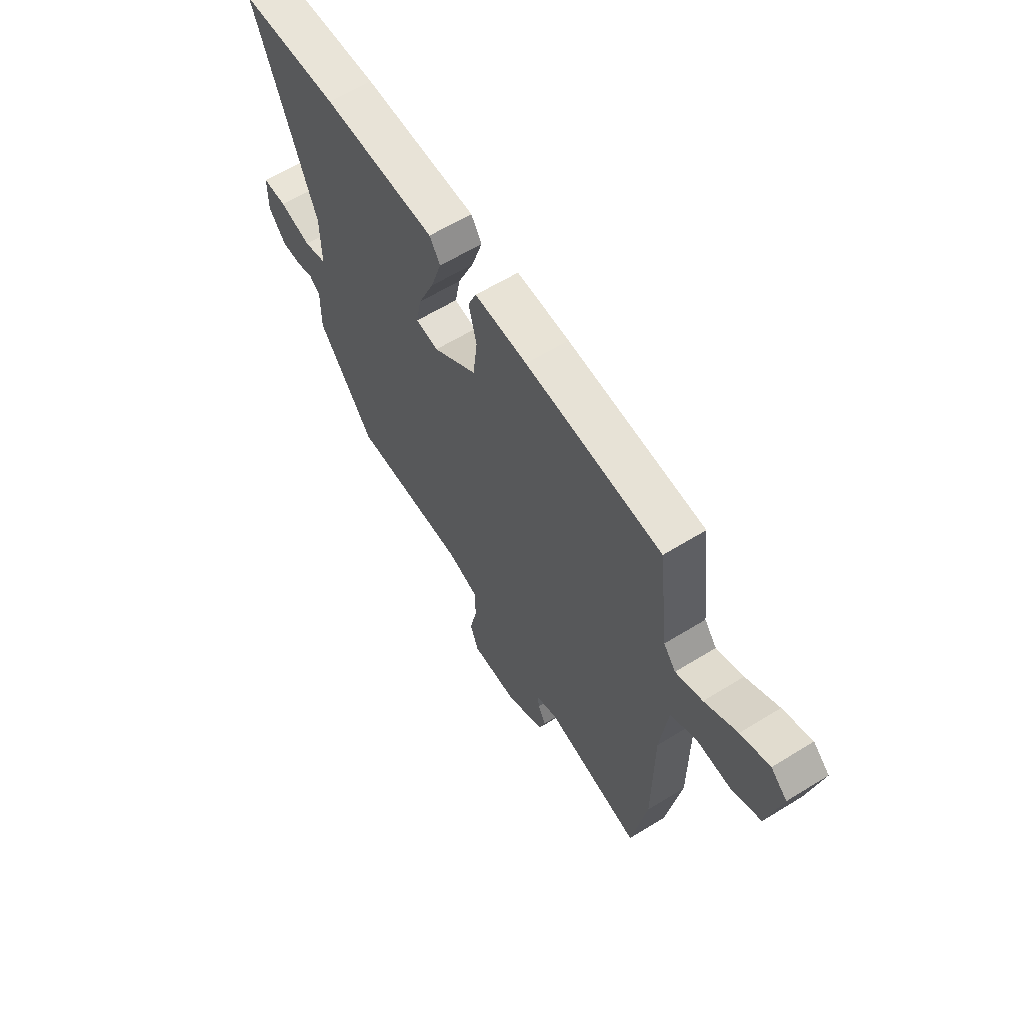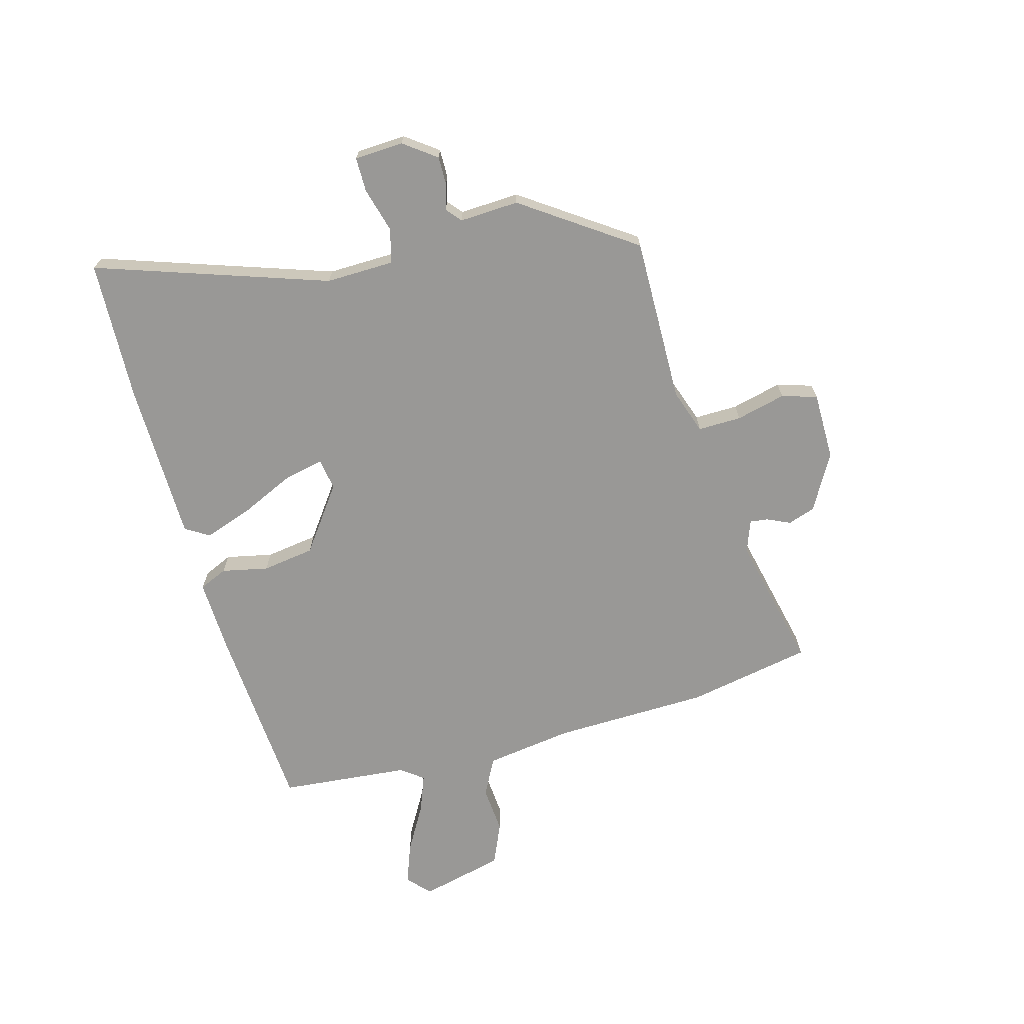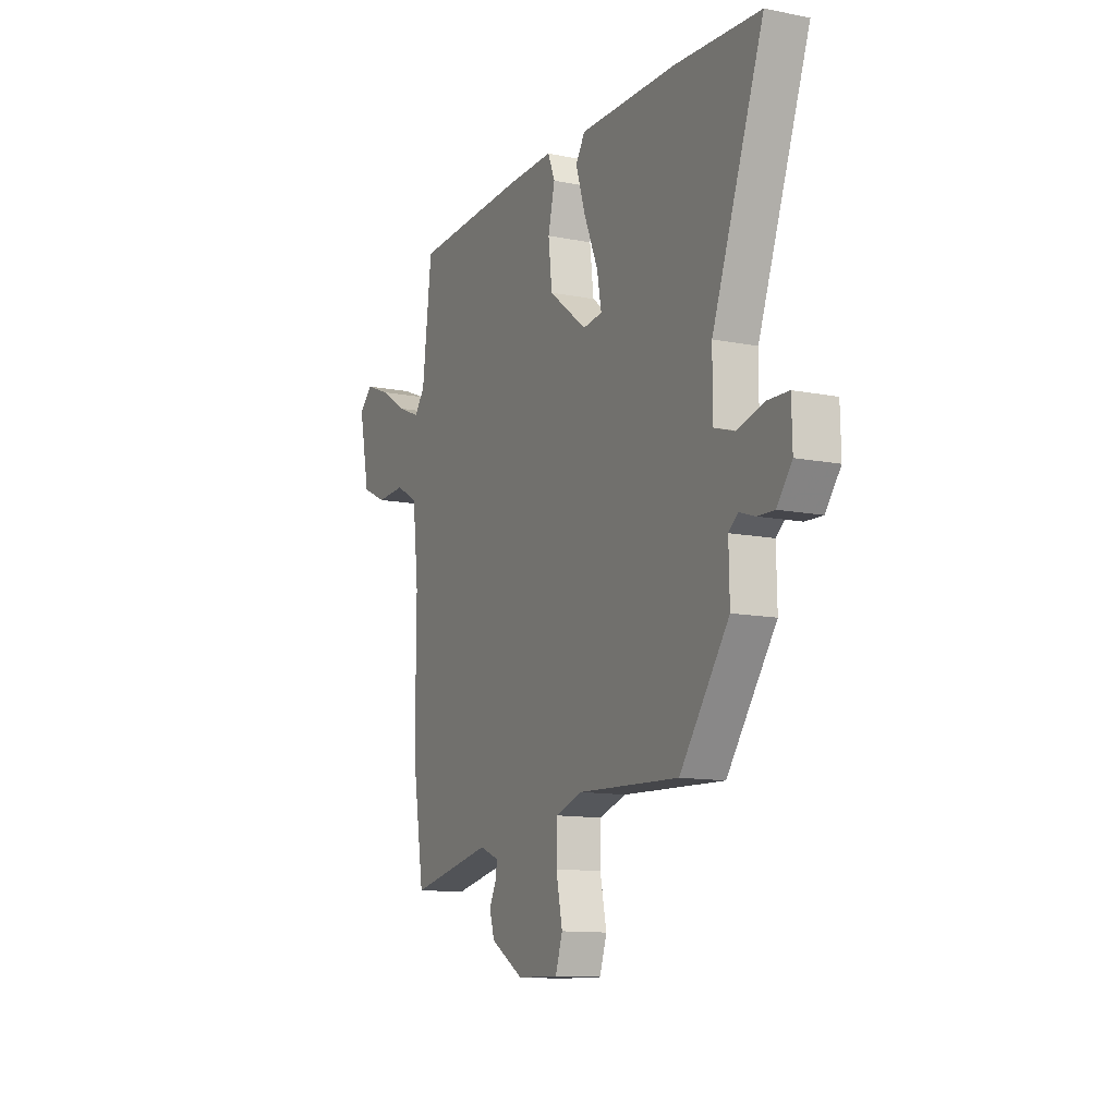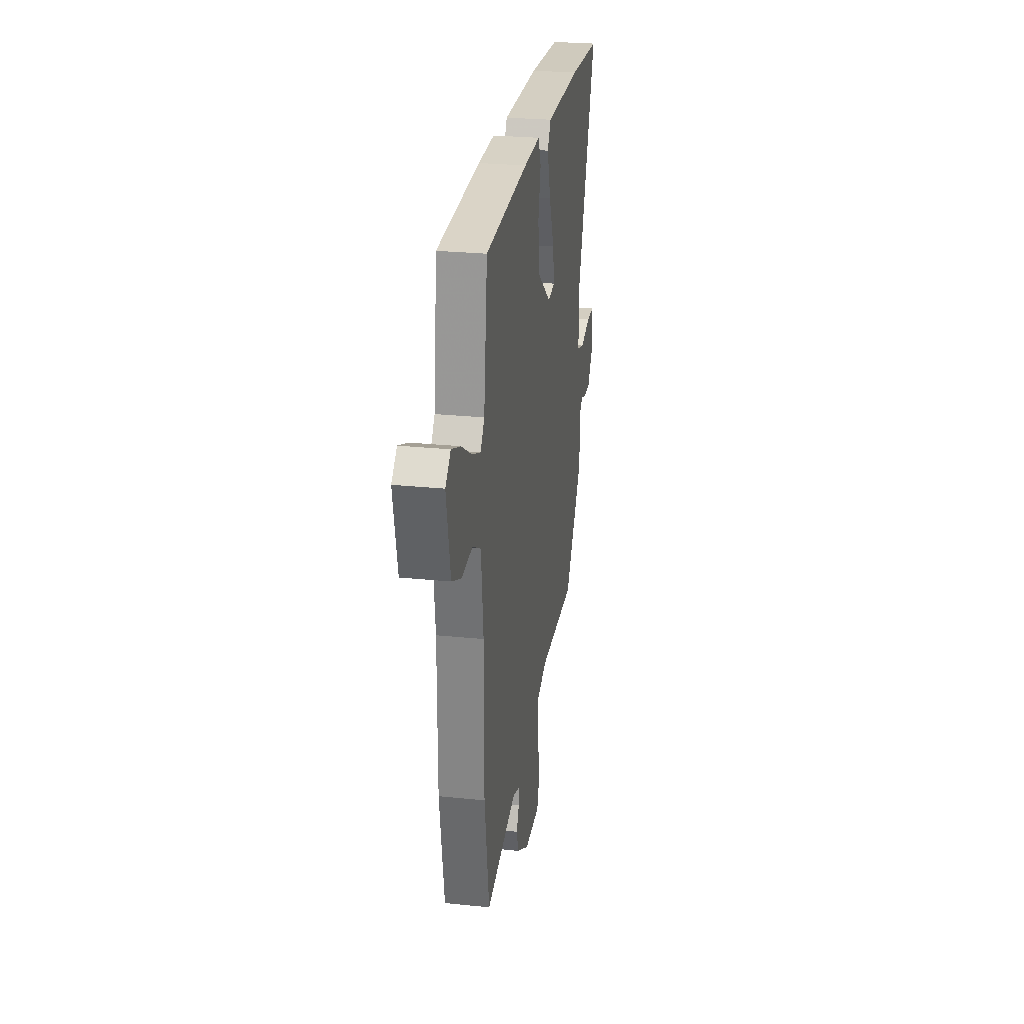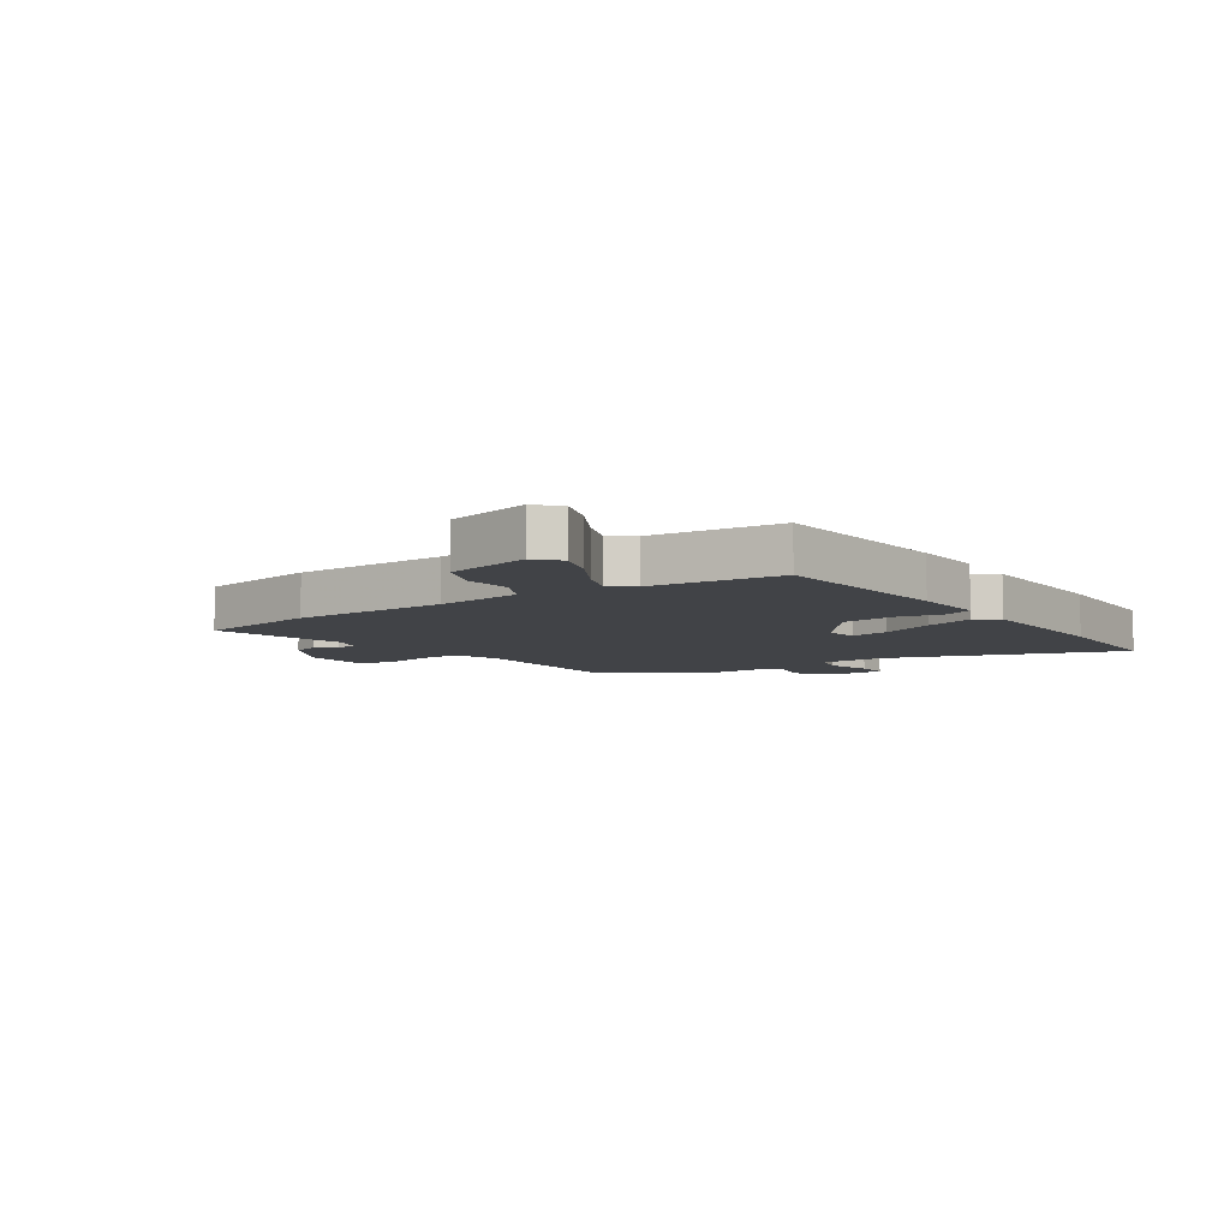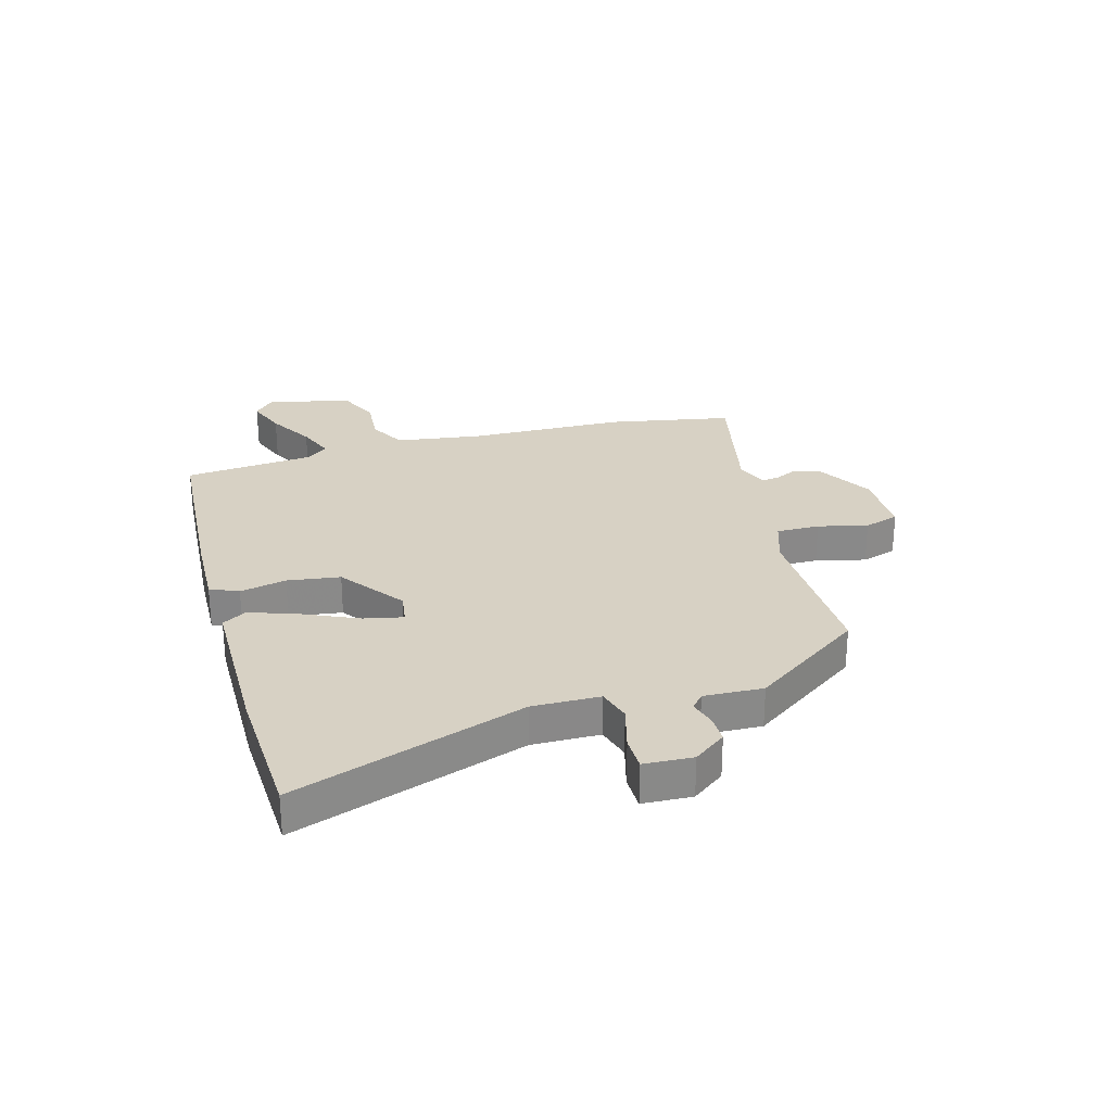
<metadata>
{"format":"obj","ext":"obj","renderer":"f3d","projection":"perspective","resolution":1024,"background":"white","views":[{"elev":62.2,"azim":-122.0,"up":"+Z"},{"elev":-68.6,"azim":107.1,"up":"+Y"},{"elev":-12.1,"azim":64.8,"up":"+Z"},{"elev":26.8,"azim":-80.9,"up":"+Z"},{"elev":-7.1,"azim":-53.8,"up":"+Y"},{"elev":27.1,"azim":75.7,"up":"+Y"}]}
</metadata>
<code>
v -0.479 0.07 0.508
v -0.138 0.07 0.521
v -0.006 0.07 0.522
v 0.015 0.07 0.471
v -0.005 0.07 0.389
v 0.006 0.07 0.295
v 0.118 0.07 0.208
v 0.175 0.07 0.215
v 0.162 0.07 0.285
v 0.121 0.07 0.382
v 0.093 0.07 0.47
v 0.12 0.07 0.512
v 0.406 0.07 0.507
v 0.656 0.07 0.489
v 0.505 0.07 0.083
v 0.504 0.07 -0.037
v 0.563 0.07 -0.056
v 0.644 0.07 -0.036
v 0.705 0.07 -0.038
v 0.707 0.07 -0.125
v 0.663 0.07 -0.181
v 0.613 0.07 -0.179
v 0.568 0.07 -0.164
v 0.541 0.07 -0.186
v 0.543 0.07 -0.291
v 0.4 0.07 -0.485
v 0.104 0.07 -0.472
v 0.024 0.07 -0.497
v 0.023 0.07 -0.574
v 0.042 0.07 -0.663
v 0.021 0.07 -0.725
v -0.101 0.07 -0.722
v -0.198 0.07 -0.663
v -0.213 0.07 -0.614
v -0.193 0.07 -0.574
v -0.188 0.07 -0.542
v -0.245 0.07 -0.519
v -0.489 0.07 -0.567
v -0.525 0.07 -0.344
v -0.524 0.07 -0.066
v -0.542 0.07 0.091
v -0.608 0.07 0.128
v -0.693 0.07 0.124
v -0.767 0.07 0.159
v -0.799 0.07 0.31
v -0.758 0.07 0.346
v -0.686 0.07 0.317
v -0.605 0.07 0.267
v -0.538 0.07 0.239
v -0.507 0.07 0.278
v -0.479 0 0.508
v -0.138 0 0.521
v -0.006 0 0.522
v 0.015 0 0.471
v -0.005 0 0.389
v 0.006 0 0.295
v 0.118 0 0.208
v 0.175 0 0.215
v 0.162 0 0.285
v 0.121 0 0.382
v 0.093 0 0.47
v 0.12 0 0.512
v 0.406 0 0.507
v 0.656 0 0.489
v 0.505 0 0.083
v 0.504 0 -0.037
v 0.563 0 -0.056
v 0.644 0 -0.036
v 0.705 0 -0.038
v 0.707 0 -0.125
v 0.663 0 -0.181
v 0.613 0 -0.179
v 0.568 0 -0.164
v 0.541 0 -0.186
v 0.543 0 -0.291
v 0.4 0 -0.485
v 0.104 0 -0.472
v 0.024 0 -0.497
v 0.023 0 -0.574
v 0.042 0 -0.663
v 0.021 0 -0.725
v -0.101 0 -0.722
v -0.198 0 -0.663
v -0.213 0 -0.614
v -0.193 0 -0.574
v -0.188 0 -0.542
v -0.245 0 -0.519
v -0.489 0 -0.567
v -0.525 0 -0.344
v -0.524 0 -0.066
v -0.542 0 0.091
v -0.608 0 0.128
v -0.693 0 0.124
v -0.767 0 0.159
v -0.799 0 0.31
v -0.758 0 0.346
v -0.686 0 0.317
v -0.605 0 0.267
v -0.538 0 0.239
v -0.507 0 0.278
f 45 46 47 48
f 45 48 49
f 42 43 44 45
f 41 42 45 49
f 40 41 49 50
f 37 38 39 40
f 36 37 40 50
f 32 33 34 35
f 32 35 36
f 29 30 31 32
f 28 29 32 36
f 27 28 36 50
f 24 25 26 27
f 23 24 27 50
f 17 18 19 20
f 16 17 20 21
f 12 13 14 15
f 12 15 16
f 9 10 11 12
f 8 9 12 16
f 7 8 16 21
f 2 3 4 5
f 2 5 6
f 1 2 6
f 50 1 6 7
f 22 23 50
f 7 21 22 50
f 98 97 96 95
f 99 98 95
f 95 94 93 92
f 99 95 92 91
f 100 99 91 90
f 90 89 88 87
f 100 90 87 86
f 85 84 83 82
f 86 85 82
f 82 81 80 79
f 86 82 79 78
f 100 86 78 77
f 77 76 75 74
f 100 77 74 73
f 70 69 68 67
f 71 70 67 66
f 65 64 63 62
f 66 65 62
f 62 61 60 59
f 66 62 59 58
f 71 66 58 57
f 55 54 53 52
f 56 55 52
f 56 52 51
f 57 56 51 100
f 100 73 72
f 100 72 71 57
f 1 51 52 2
f 2 52 53 3
f 3 53 54 4
f 4 54 55 5
f 5 55 56 6
f 6 56 57 7
f 7 57 58 8
f 8 58 59 9
f 9 59 60 10
f 10 60 61 11
f 11 61 62 12
f 12 62 63 13
f 13 63 64 14
f 14 64 65 15
f 15 65 66 16
f 16 66 67 17
f 17 67 68 18
f 18 68 69 19
f 19 69 70 20
f 20 70 71 21
f 21 71 72 22
f 22 72 73 23
f 23 73 74 24
f 24 74 75 25
f 25 75 76 26
f 26 76 77 27
f 27 77 78 28
f 28 78 79 29
f 29 79 80 30
f 30 80 81 31
f 31 81 82 32
f 32 82 83 33
f 33 83 84 34
f 34 84 85 35
f 35 85 86 36
f 36 86 87 37
f 37 87 88 38
f 38 88 89 39
f 39 89 90 40
f 40 90 91 41
f 41 91 92 42
f 42 92 93 43
f 43 93 94 44
f 44 94 95 45
f 45 95 96 46
f 46 96 97 47
f 47 97 98 48
f 48 98 99 49
f 49 99 100 50
f 50 100 51 1

</code>
